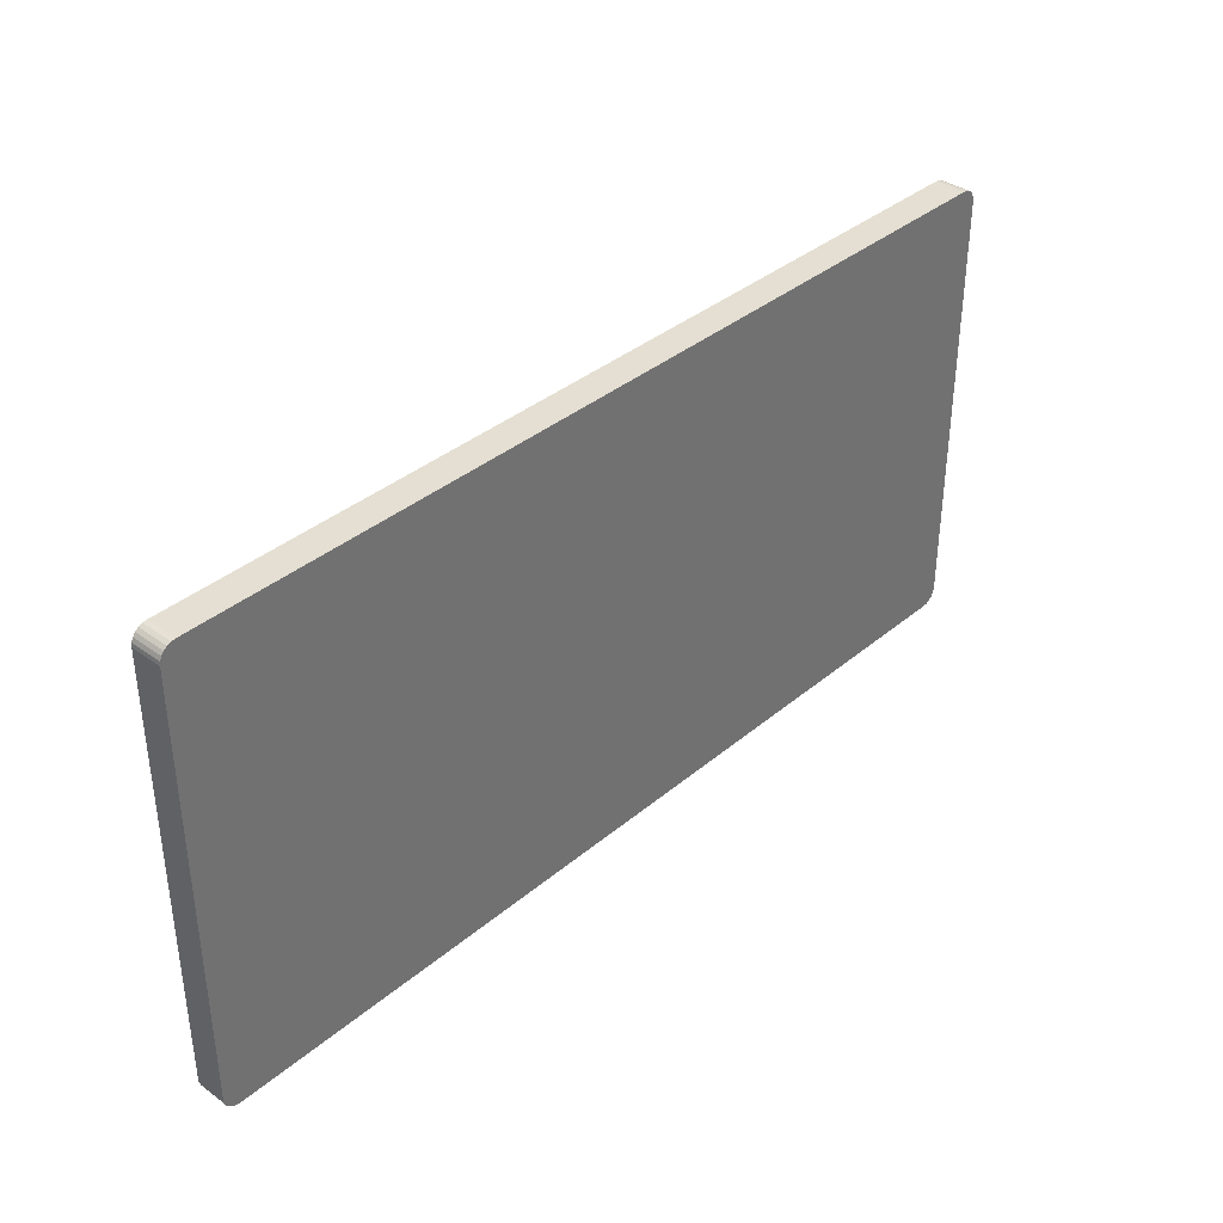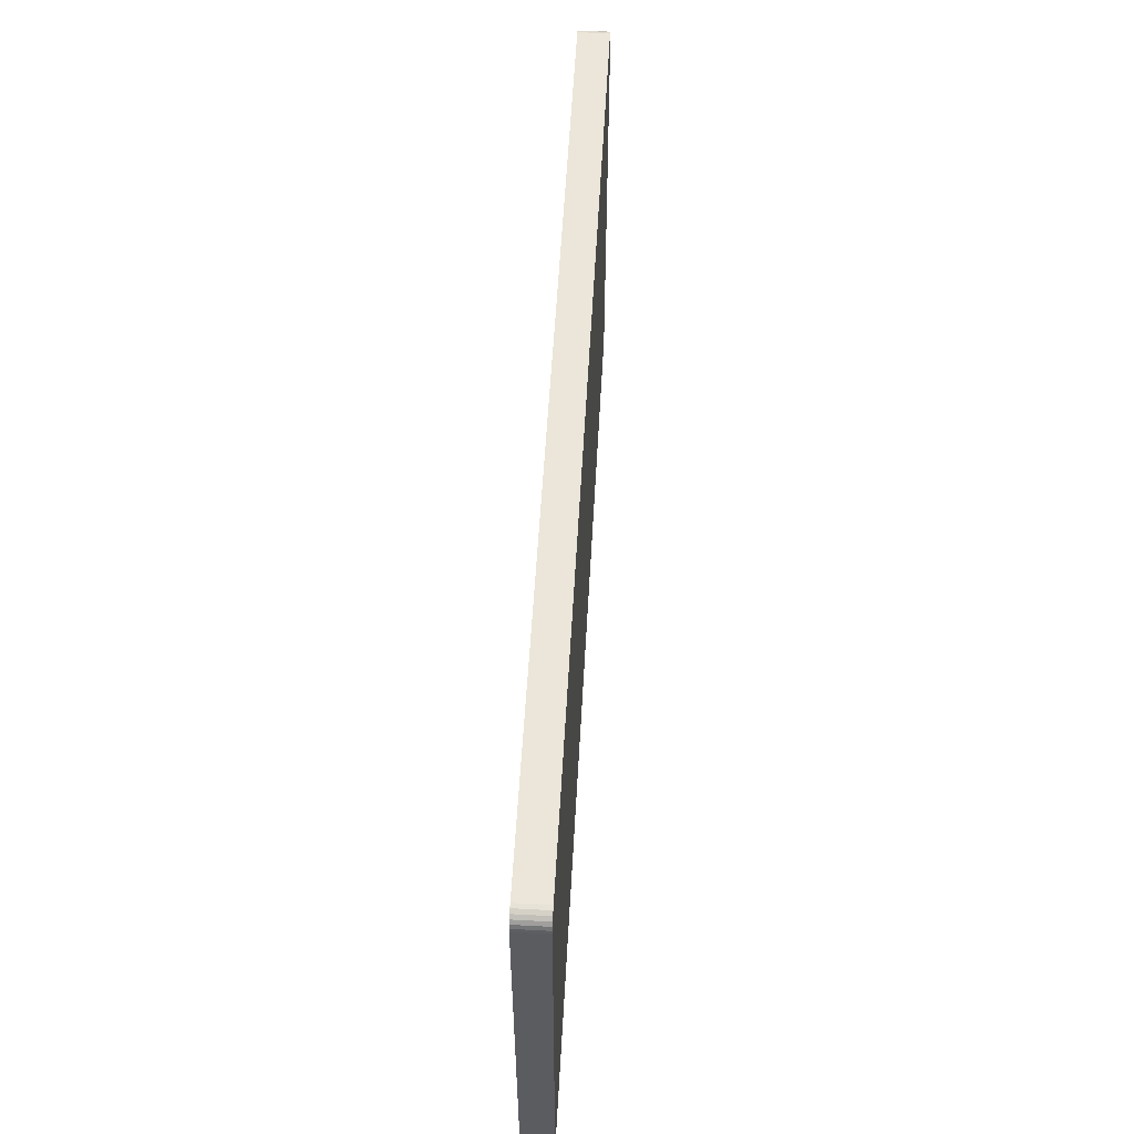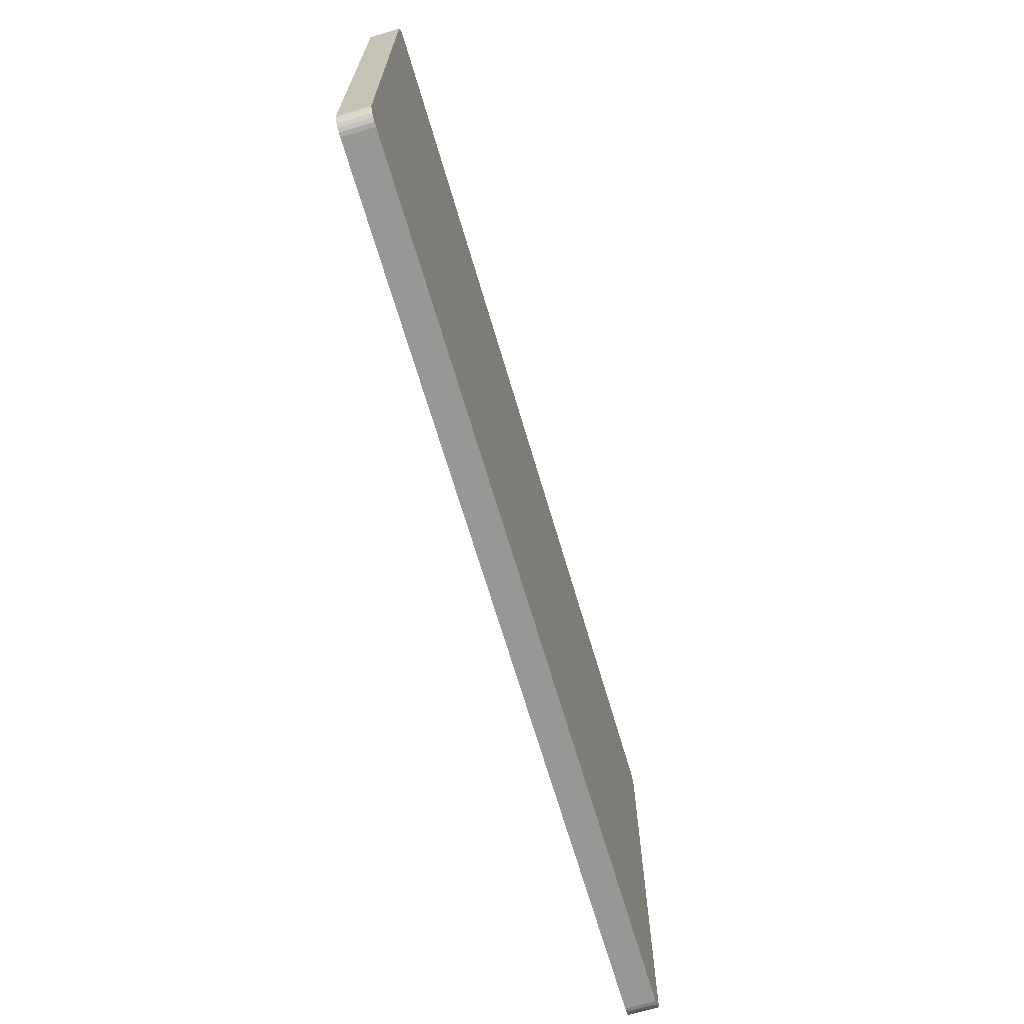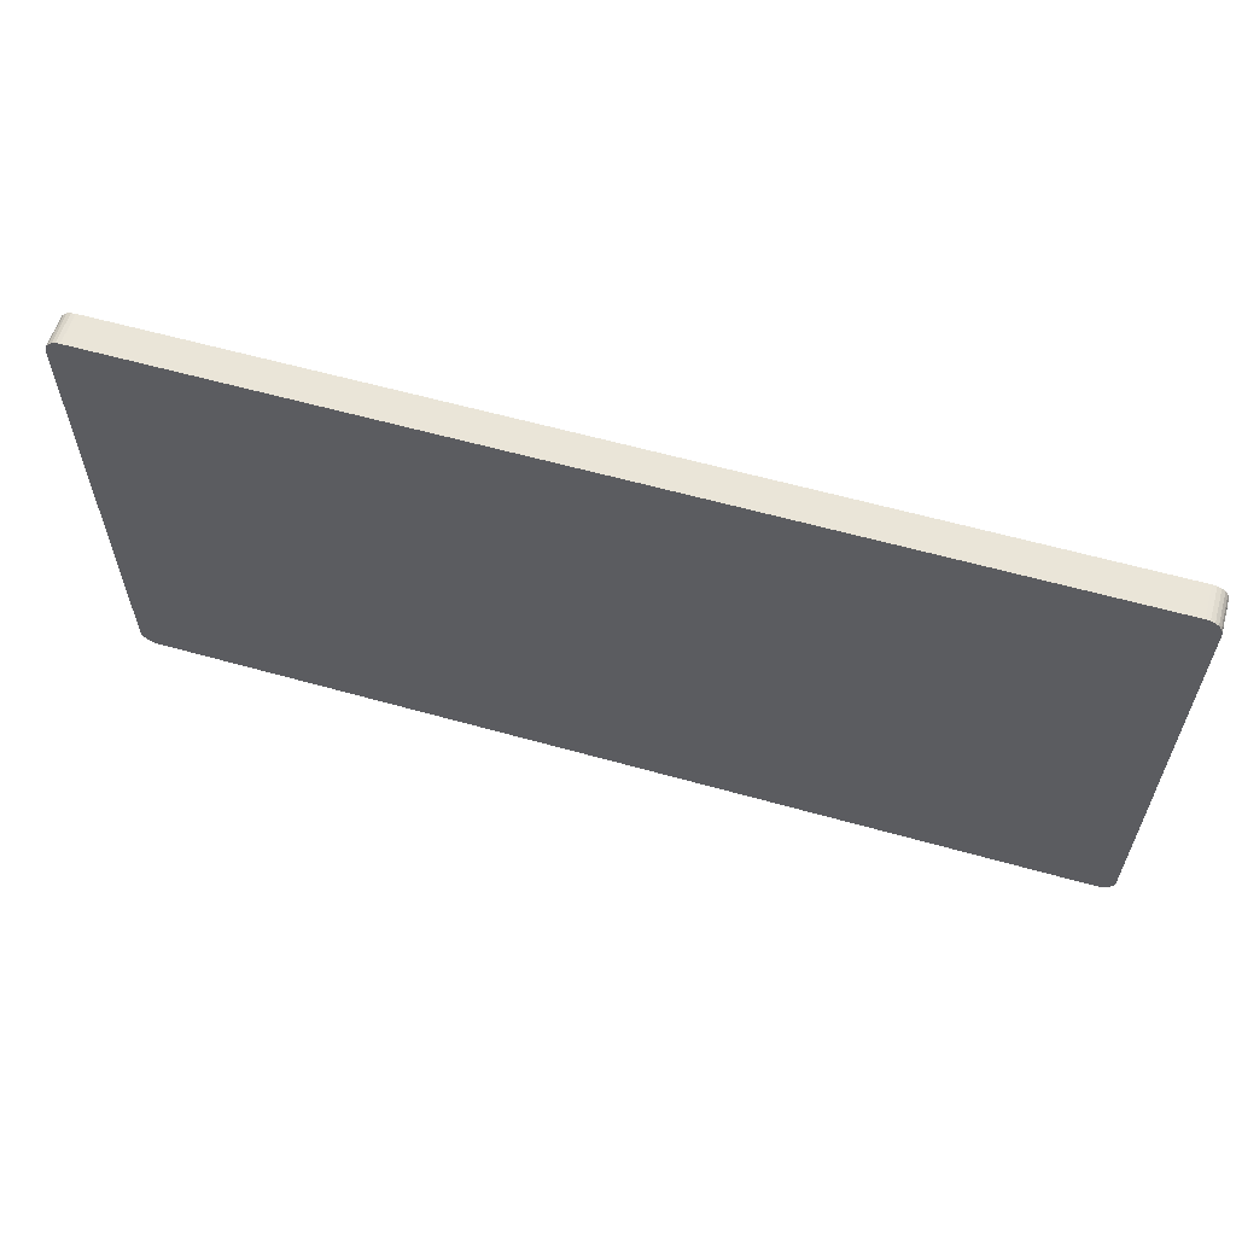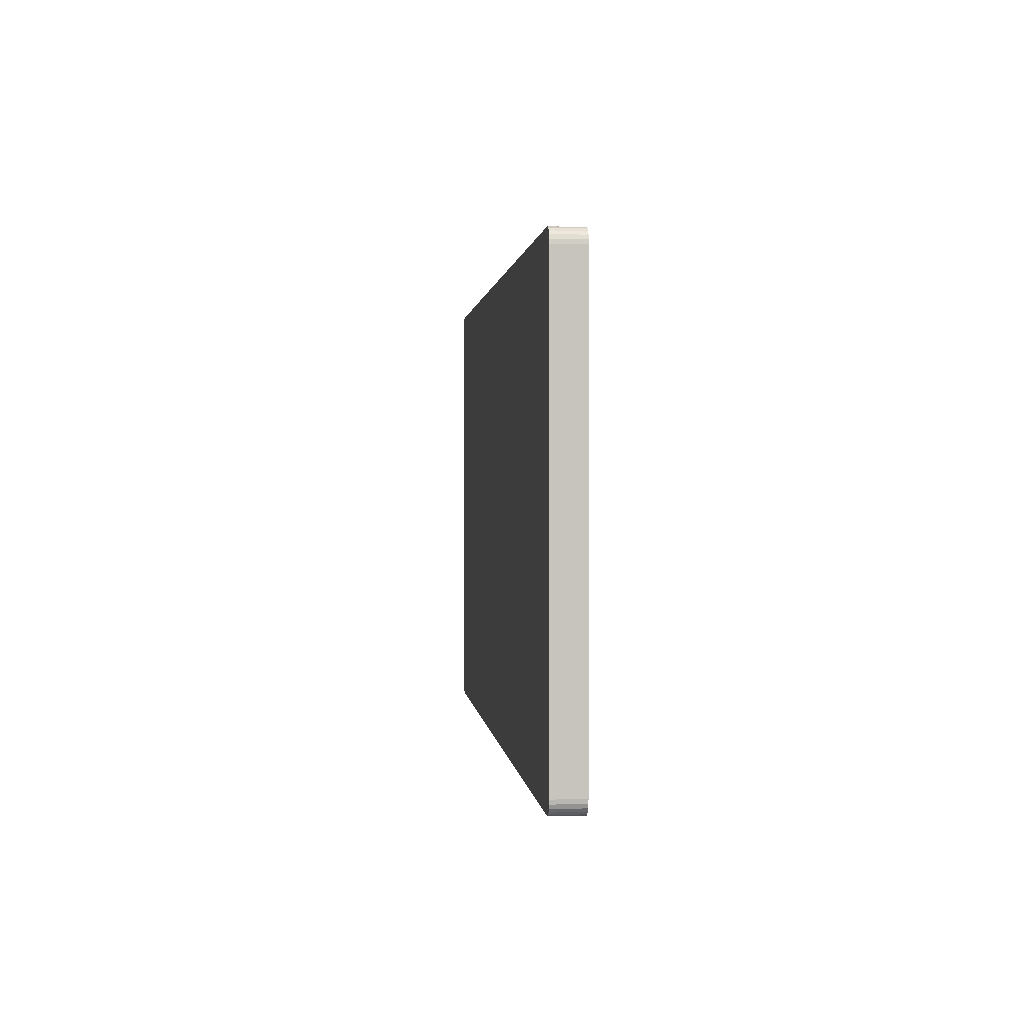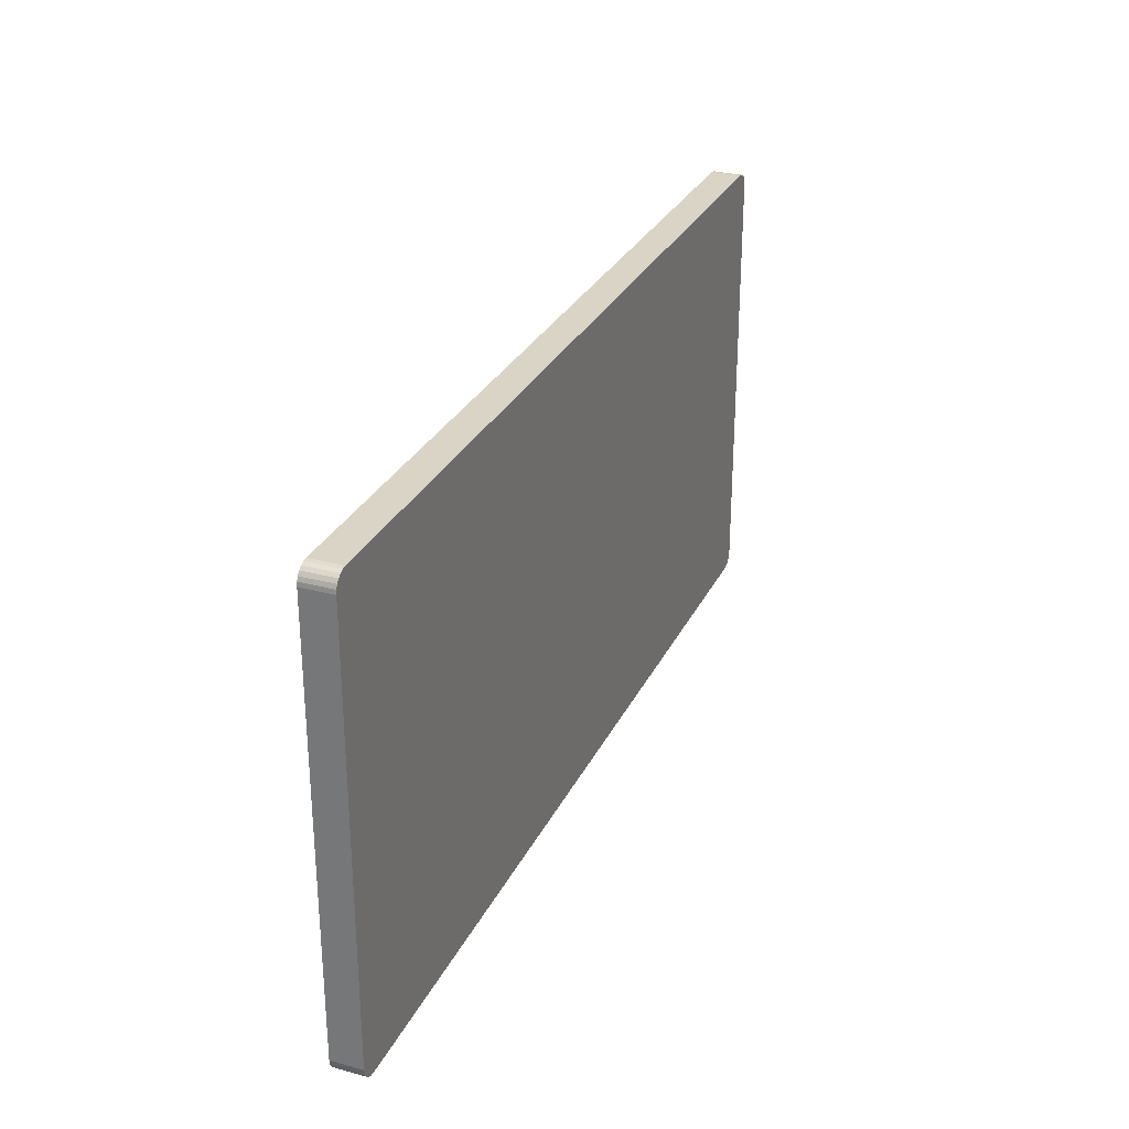
<metadata>
{"format":"obj","ext":"obj","renderer":"f3d","projection":"perspective","resolution":1024,"background":"white","views":[{"elev":36.9,"azim":-47.1,"up":"+Z"},{"elev":55.8,"azim":93.2,"up":"+Z"},{"elev":-68.1,"azim":-73.6,"up":"+Z"},{"elev":59.1,"azim":-163.8,"up":"+Z"},{"elev":1.0,"azim":-95.5,"up":"+Z"},{"elev":28.9,"azim":111.9,"up":"+Z"}]}
</metadata>
<code>
o plate
v -1.5 0 -0.7
v -1.5 0.1 -0.7
v -1.498 0 -0.7129
v -1.498 0.1 -0.7129
v -1.493 0 -0.725
v -1.493 0.1 -0.725
v -1.485 0 -0.7354
v -1.485 0.1 -0.7354
v -1.475 0 -0.7433
v -1.475 0.1 -0.7433
v -1.463 0 -0.7483
v -1.463 0.1 -0.7483
v -1.45 0 -0.75
v -1.45 0.1 -0.75
v -1.5 0 0.7
v -1.5 0.1 0.7
v 1.45 0 -0.75
v 1.5 0 -0.7
v 1.498 0 -0.7129
v 1.493 0 -0.725
v 1.485 0 -0.7354
v 1.475 0 -0.7433
v 1.463 0 -0.7483
v 1.5 0 0.7
v -1.45 0 0.75
v 1.45 0 0.75
v 1.498 0 0.7129
v 1.493 0 0.725
v 1.485 0 0.7354
v 1.475 0 0.7433
v 1.463 0 0.7483
v -1.463 0 0.7483
v -1.475 0 0.7433
v -1.485 0 0.7354
v -1.493 0 0.725
v -1.498 0 0.7129
v 1.45 0.1 -0.75
v 1.463 0.1 -0.7483
v 1.475 0.1 -0.7433
v 1.485 0.1 -0.7354
v 1.493 0.1 -0.725
v 1.498 0.1 -0.7129
v 1.5 0.1 -0.7
v 1.5 0.1 0.7
v 1.498 0.1 0.7129
v 1.493 0.1 0.725
v 1.485 0.1 0.7354
v 1.475 0.1 0.7433
v 1.463 0.1 0.7483
v 1.45 0.1 0.75
v -1.45 0.1 0.75
v -1.463 0.1 0.7483
v -1.475 0.1 0.7433
v -1.485 0.1 0.7354
v -1.493 0.1 0.725
v -1.498 0.1 0.7129
f 1 2 3
f 3 2 4
f 3 4 5
f 5 4 6
f 5 6 7
f 7 6 8
f 7 8 9
f 9 8 10
f 9 10 11
f 11 10 12
f 11 12 13
f 13 12 14
f 1 15 2
f 2 15 16
f 3 13 1
f 1 13 17
f 1 17 18
f 18 17 19
f 19 17 20
f 20 17 21
f 21 17 22
f 22 17 23
f 3 5 13
f 13 5 7
f 13 7 9
f 9 11 13
f 1 18 15
f 15 18 24
f 15 24 25
f 25 24 26
f 26 24 27
f 26 27 28
f 28 29 26
f 26 29 30
f 26 30 31
f 32 33 25
f 25 33 34
f 25 34 35
f 35 36 25
f 25 36 15
f 17 37 23
f 23 37 38
f 23 38 22
f 22 38 39
f 22 39 21
f 21 39 40
f 21 40 20
f 20 40 41
f 20 41 19
f 19 41 42
f 19 42 18
f 18 42 43
f 43 44 18
f 18 44 24
f 24 44 27
f 27 44 45
f 27 45 28
f 28 45 46
f 28 46 29
f 29 46 47
f 29 47 30
f 30 47 48
f 30 48 31
f 31 48 49
f 31 49 26
f 26 49 50
f 25 51 32
f 32 51 52
f 32 52 33
f 33 52 53
f 33 53 34
f 34 53 54
f 34 54 35
f 35 54 55
f 35 55 36
f 36 55 56
f 36 56 15
f 15 56 16
f 50 51 26
f 26 51 25
f 14 37 13
f 13 37 17
f 12 10 14
f 14 10 8
f 14 8 6
f 6 4 14
f 14 4 2
f 14 2 43
f 43 2 44
f 44 2 16
f 44 16 50
f 50 16 51
f 51 16 56
f 51 56 55
f 55 54 51
f 51 54 53
f 51 53 52
f 49 48 50
f 50 48 47
f 50 47 46
f 46 45 50
f 50 45 44
f 14 43 37
f 37 43 42
f 37 42 41
f 41 40 37
f 37 40 39
f 37 39 38

</code>
